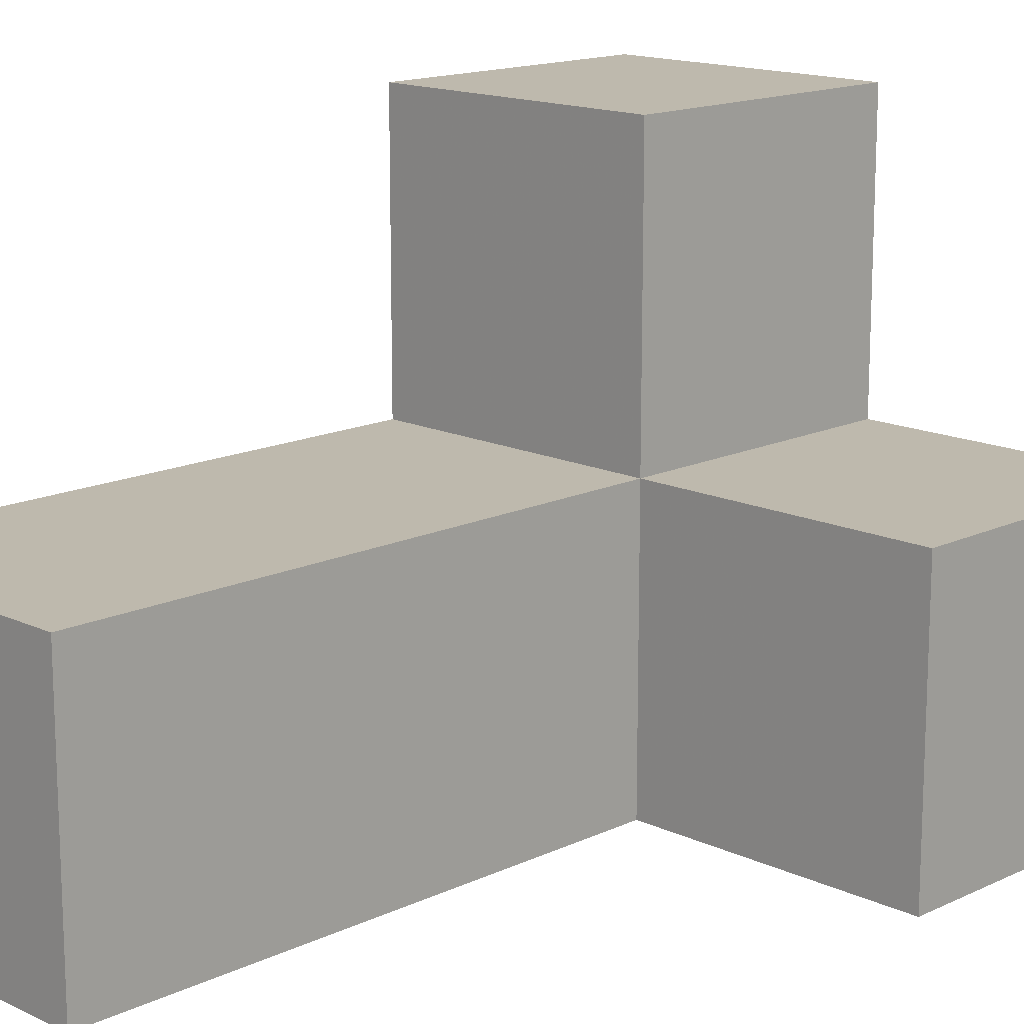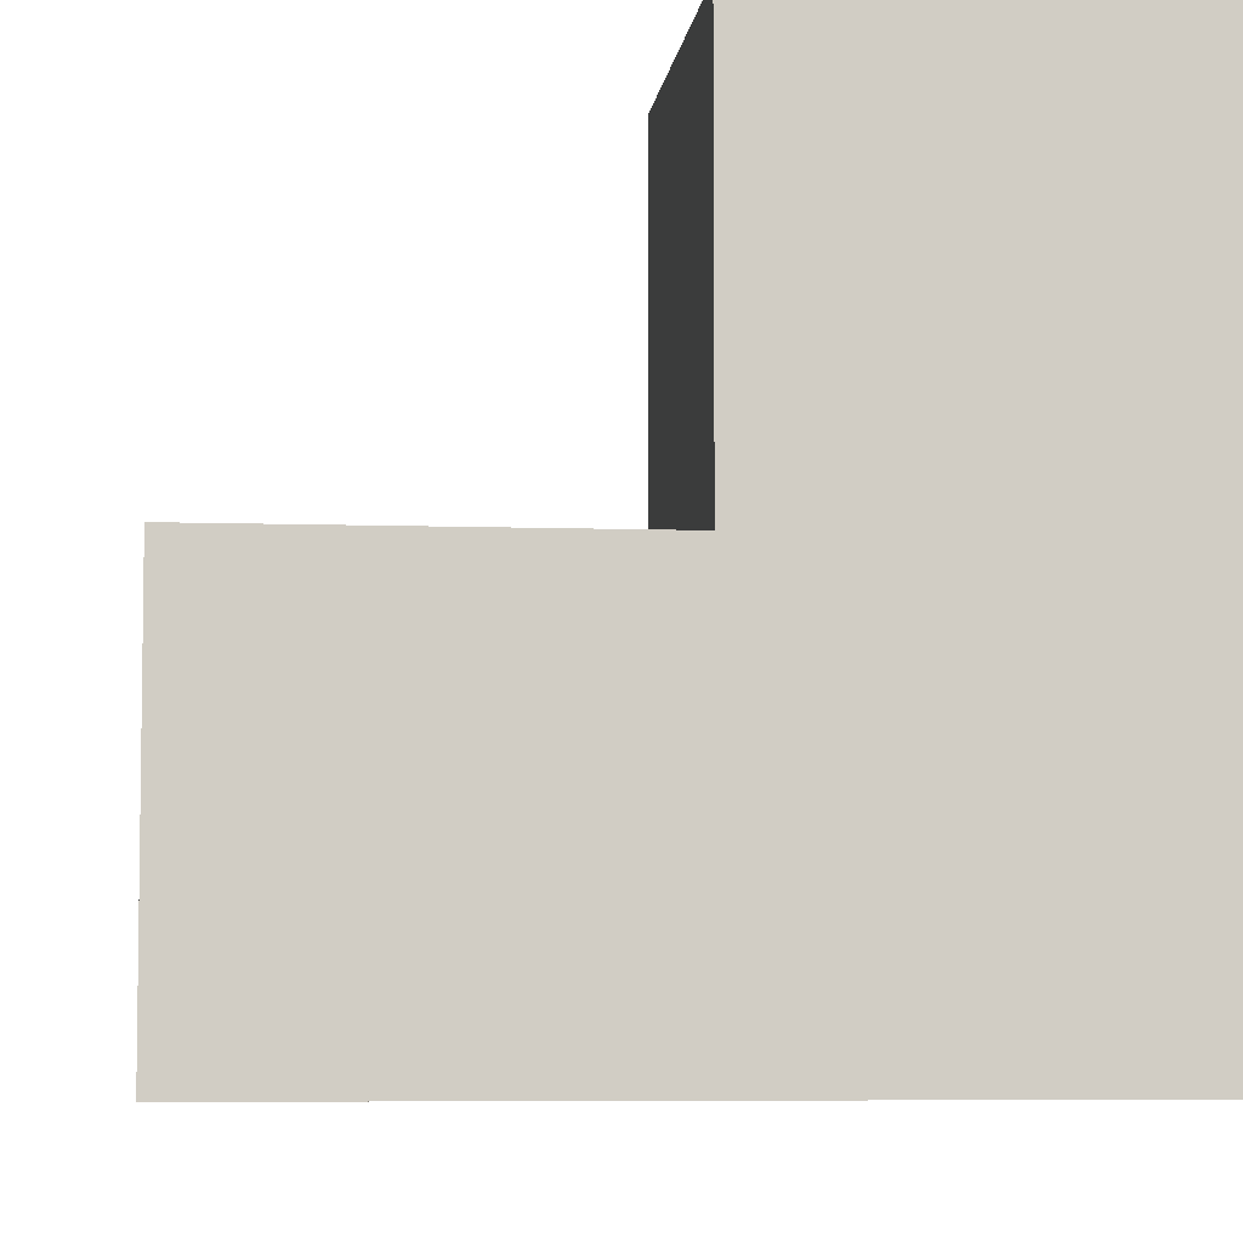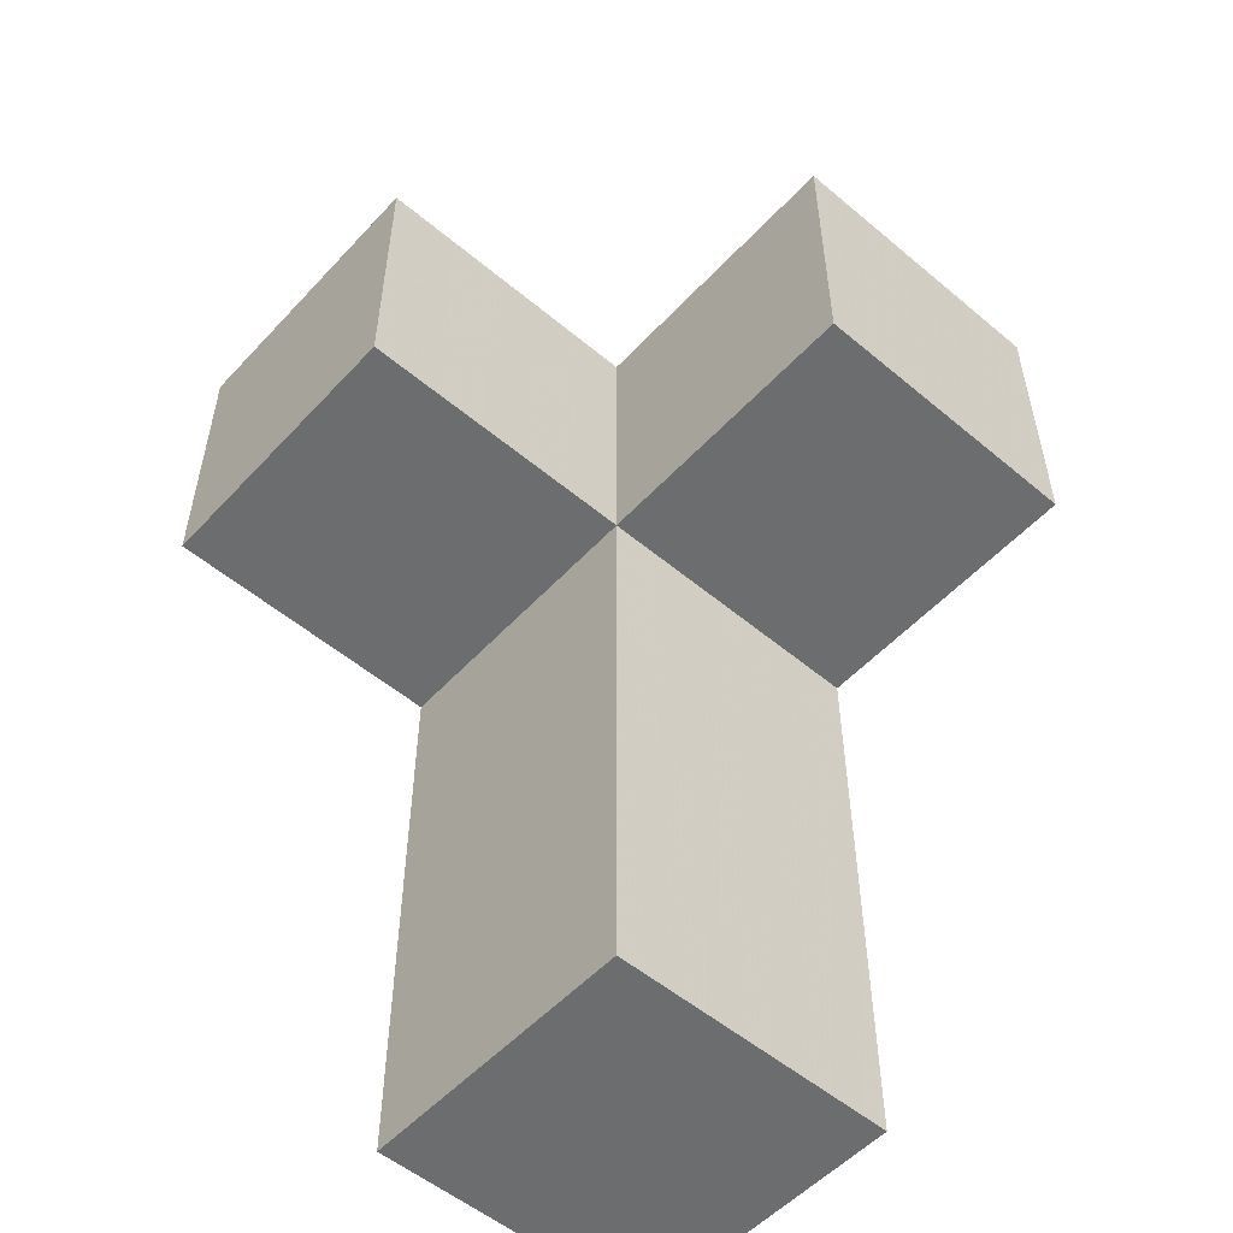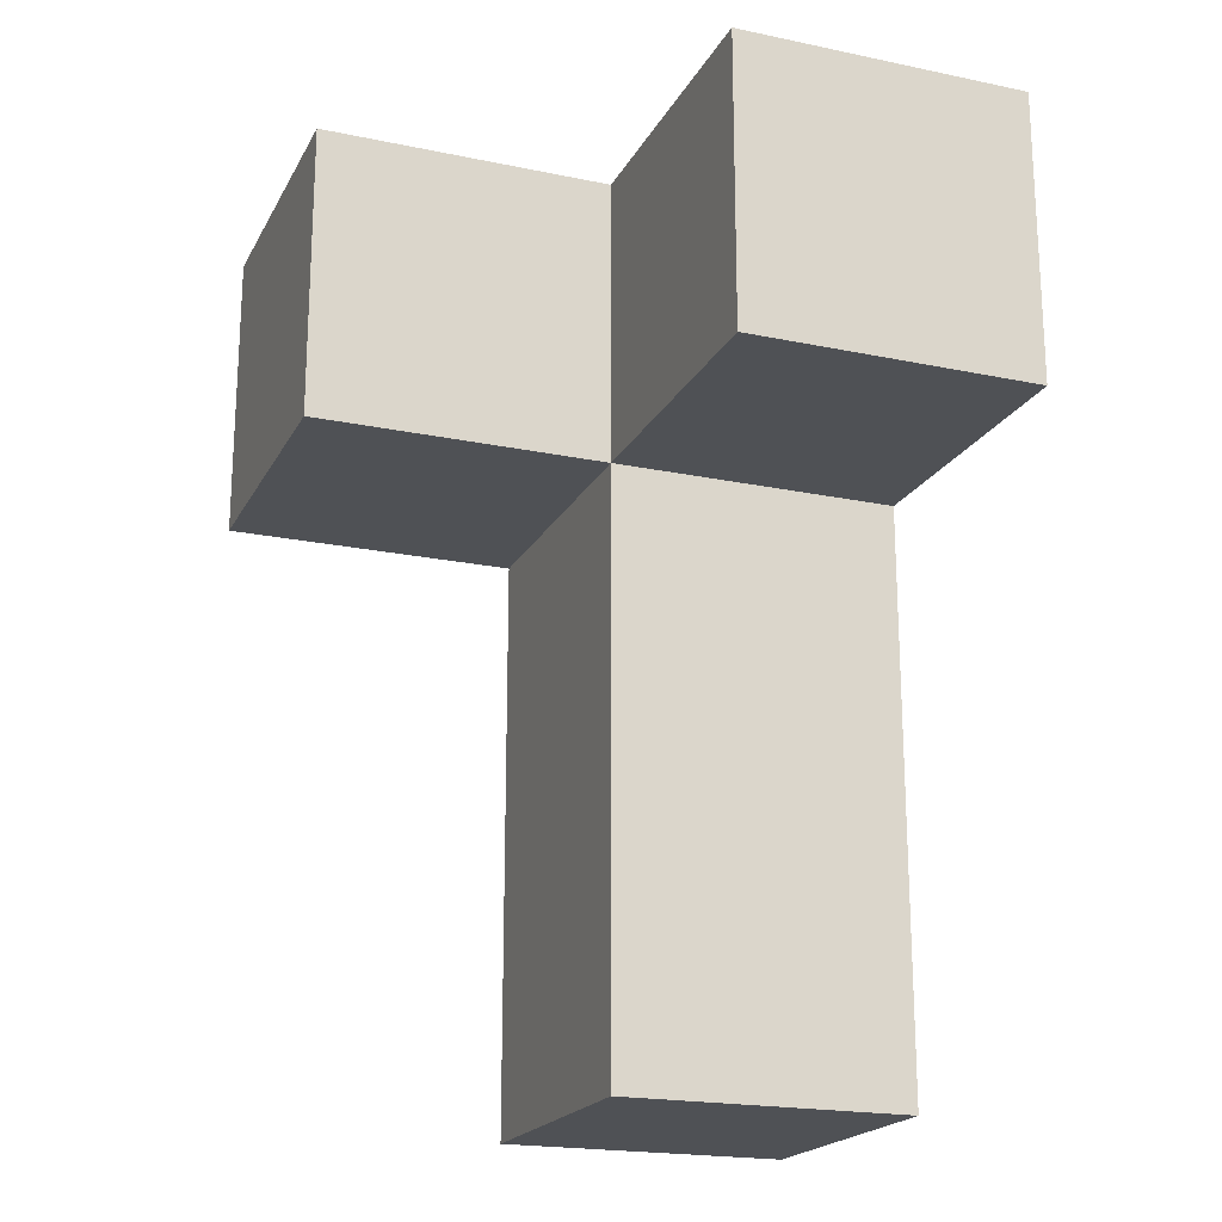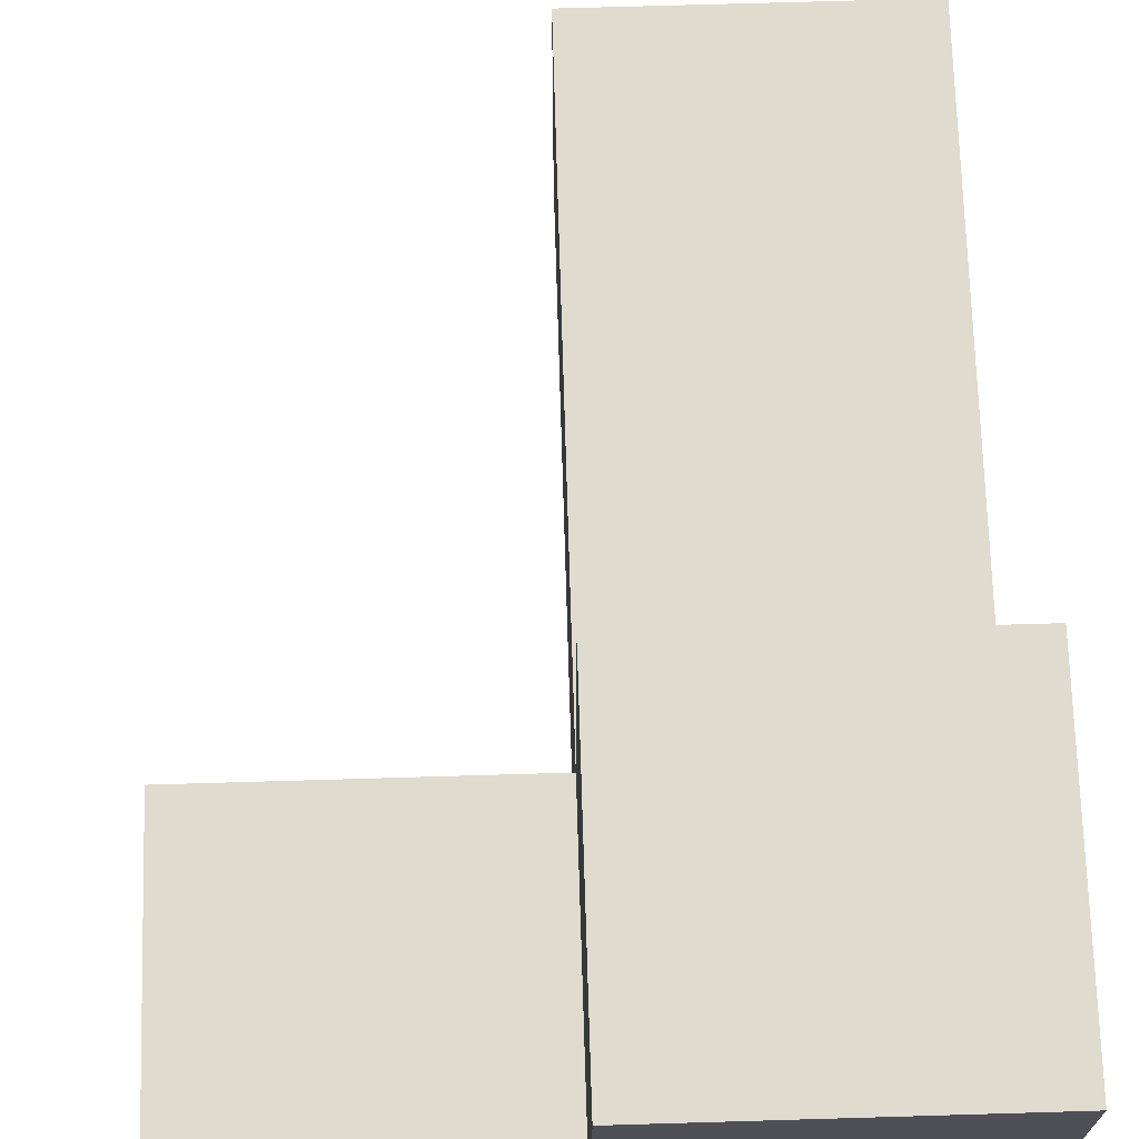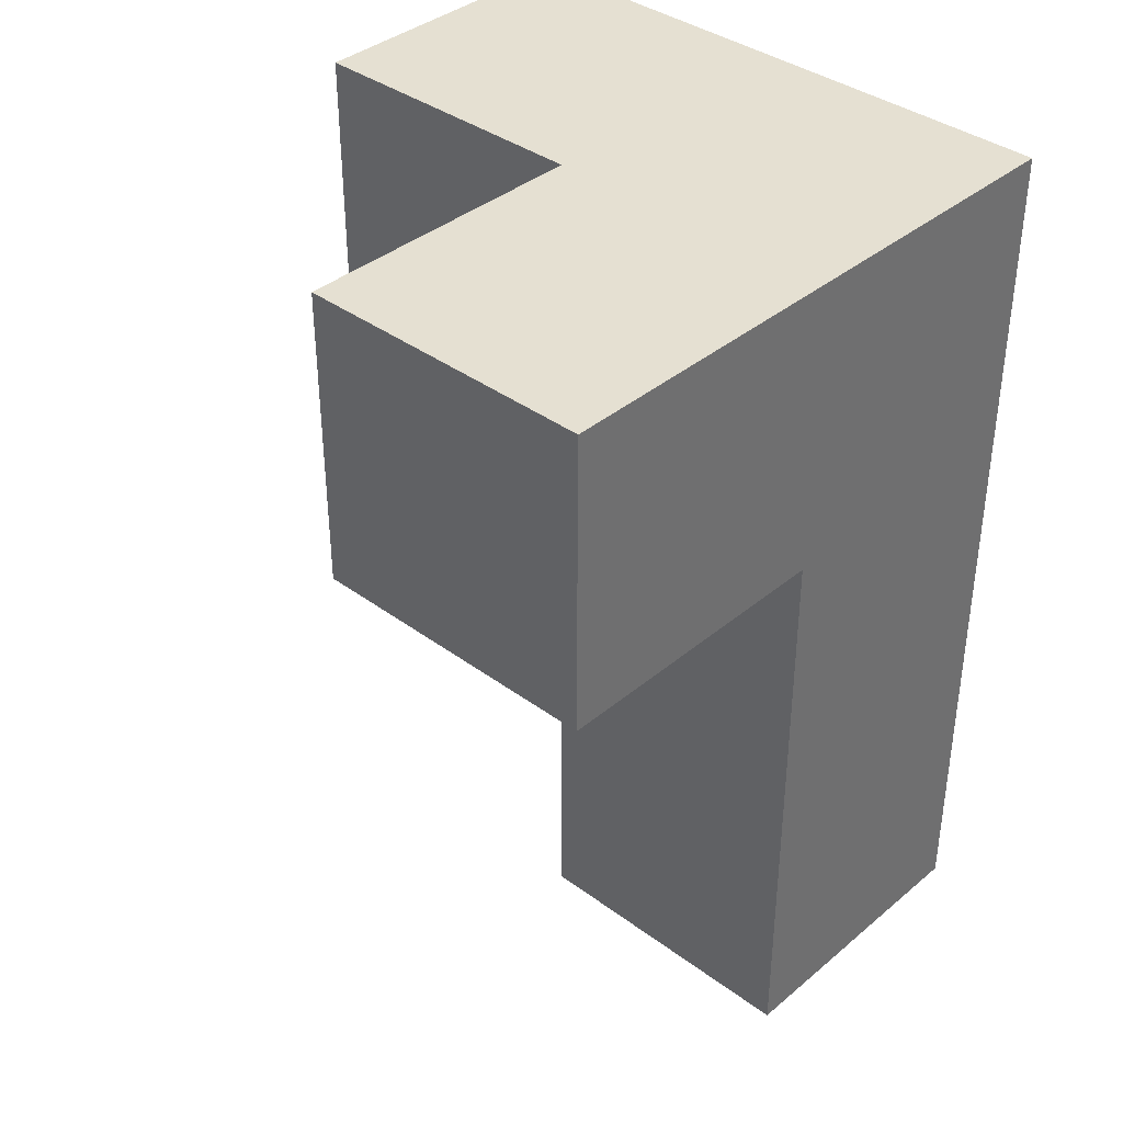
<metadata>
{"format":"obj","ext":"obj","renderer":"f3d","projection":"perspective","resolution":1024,"background":"white","views":[{"elev":15.1,"azim":44.9,"up":"+Z"},{"elev":-6.2,"azim":173.7,"up":"+Z"},{"elev":-53.9,"azim":48.3,"up":"+Y"},{"elev":-20.1,"azim":69.0,"up":"+Y"},{"elev":70.5,"azim":178.3,"up":"+Z"},{"elev":37.8,"azim":133.3,"up":"+Y"}]}
</metadata>
<code>
v 2.007 2.008 2.007
v 2.007 1.018 2.997
v 2.997 1.018 2.007
v 2.997 3.988 3.987
v 2.997 2.998 2.007
v 2.007 3.988 2.007
v 3.987 2.998 2.007
v 2.007 2.998 2.997
v 2.007 1.018 2.007
v 3.987 3.988 2.997
v 2.997 3.988 2.997
v 2.997 2.008 2.997
v 2.997 2.998 3.987
v 2.007 2.998 2.007
v 2.007 3.988 3.987
v 2.007 2.008 2.997
v 3.987 3.988 2.007
v 2.997 1.018 2.997
v 2.997 2.008 2.007
v 2.997 2.998 2.997
v 2.997 3.988 2.007
v 2.007 2.998 3.987
v 2.007 3.988 2.997
v 3.987 2.998 2.997
f 3 9 19
f 1 19 9
f 2 18 16
f 12 16 18
f 9 3 2
f 18 2 3
f 1 9 16
f 2 16 9
f 3 19 18
f 12 18 19
f 19 1 5
f 14 5 1
f 16 12 8
f 20 8 12
f 14 1 8
f 16 8 1
f 19 5 12
f 20 12 5
f 5 14 21
f 6 21 14
f 21 6 11
f 23 11 6
f 6 14 23
f 8 23 14
f 7 5 17
f 21 17 5
f 20 24 11
f 10 11 24
f 5 7 20
f 24 20 7
f 17 21 10
f 11 10 21
f 7 17 24
f 10 24 17
f 22 13 15
f 4 15 13
f 8 20 22
f 13 22 20
f 11 23 4
f 15 4 23
f 23 8 15
f 22 15 8
f 20 11 13
f 4 13 11

</code>
